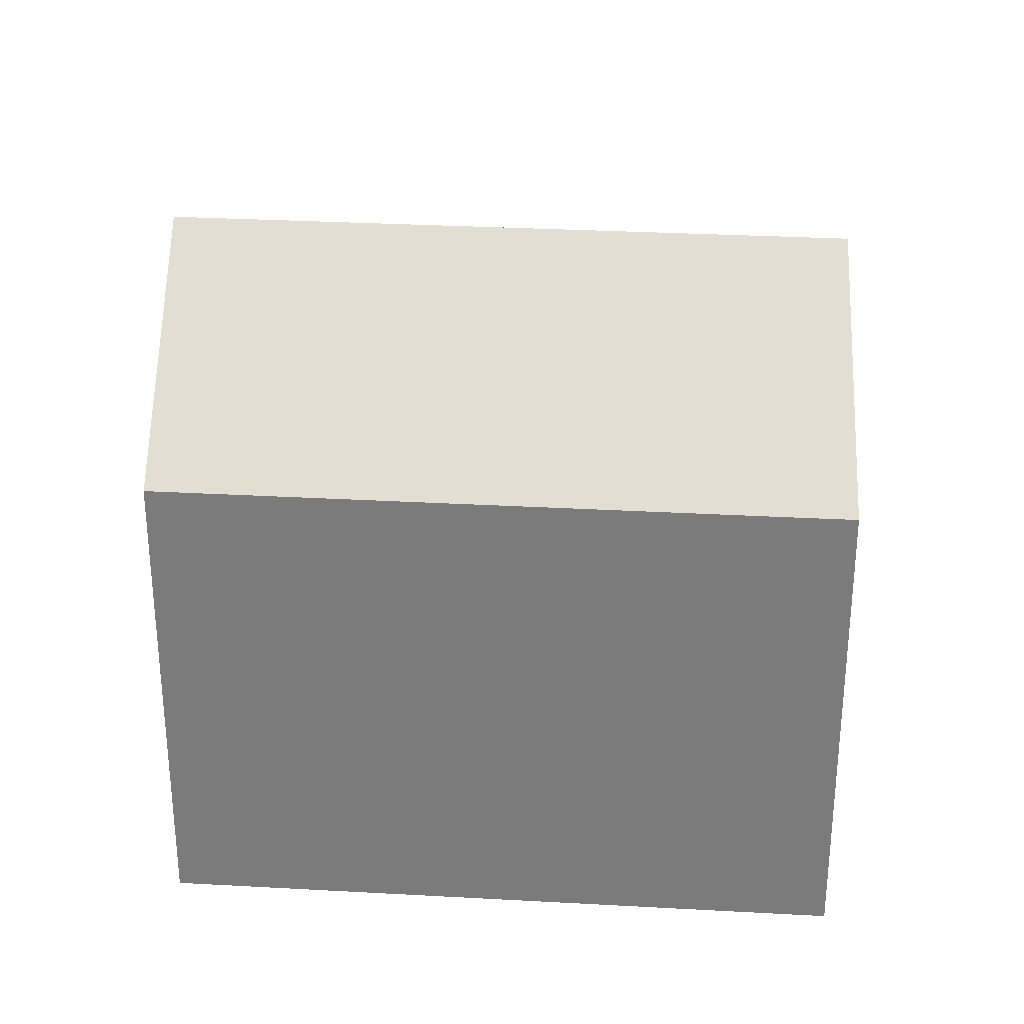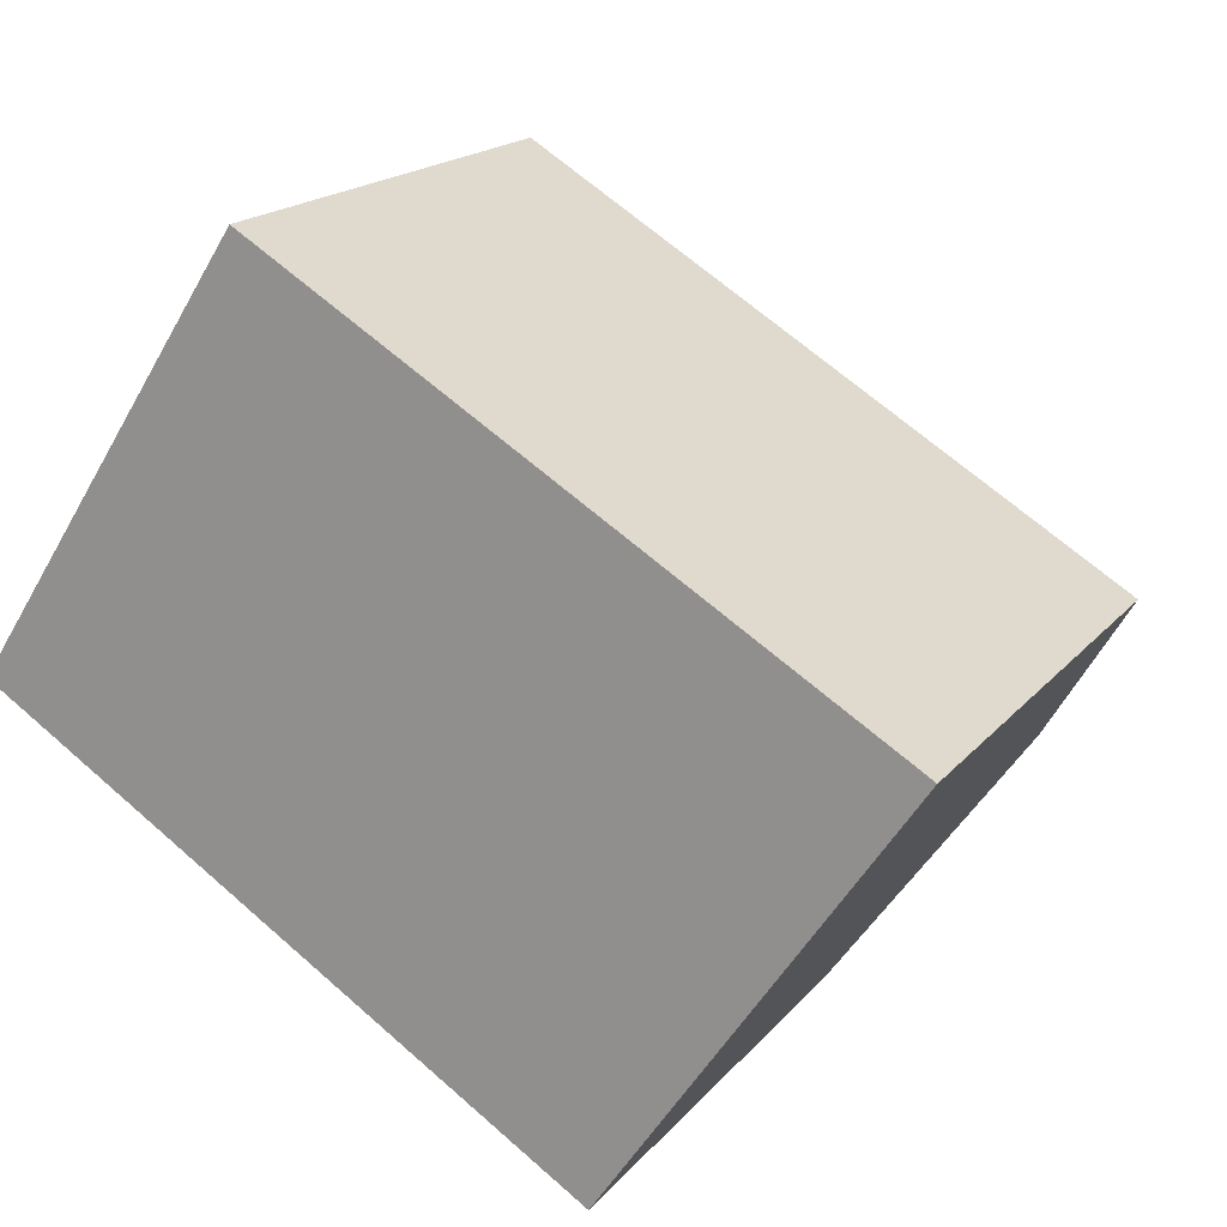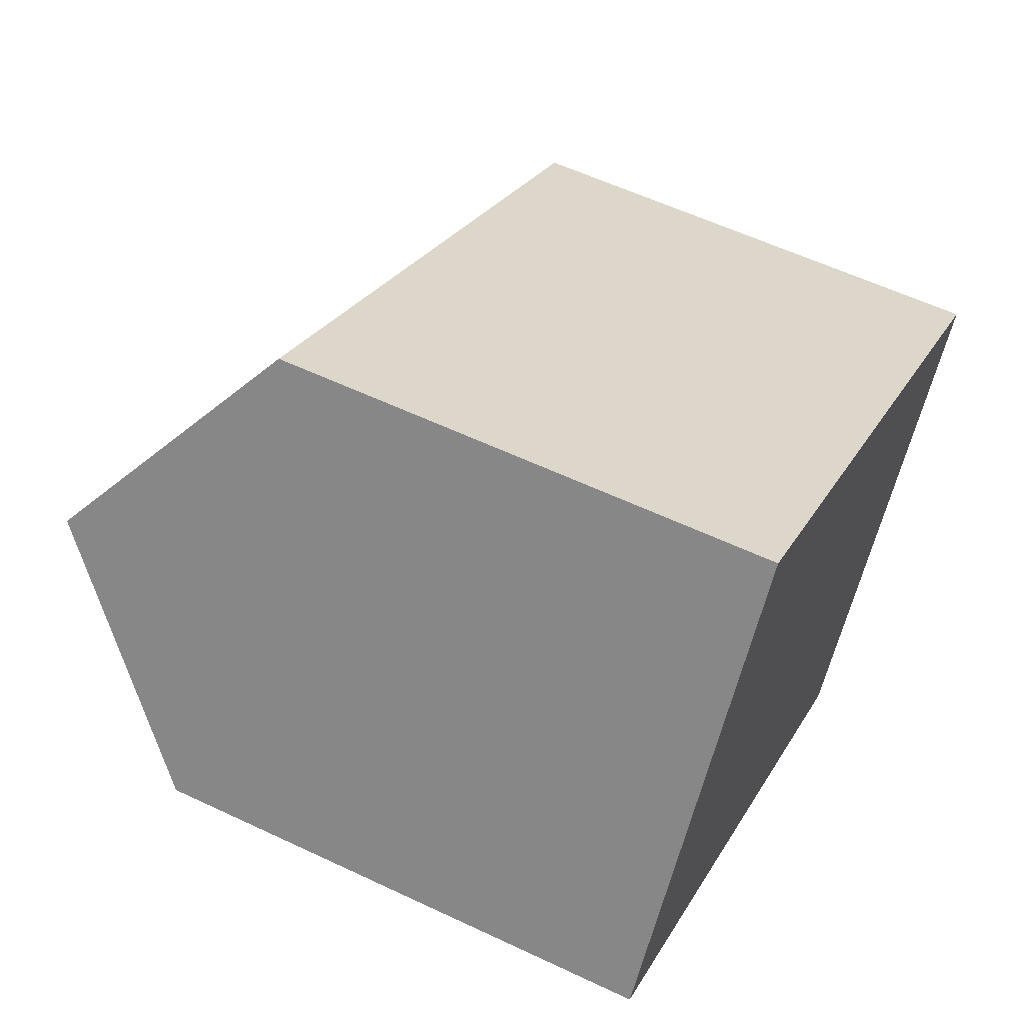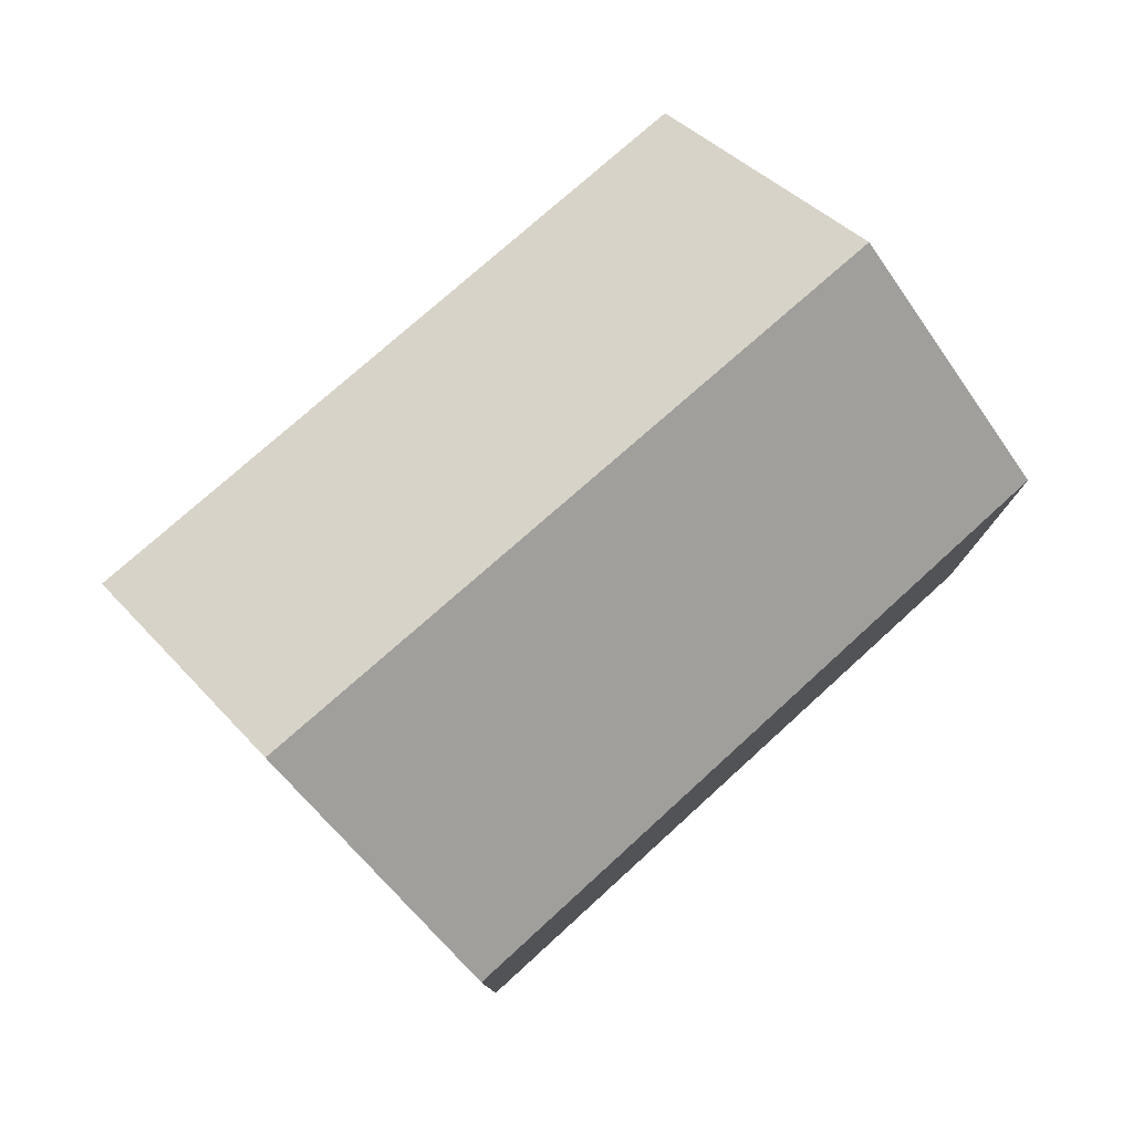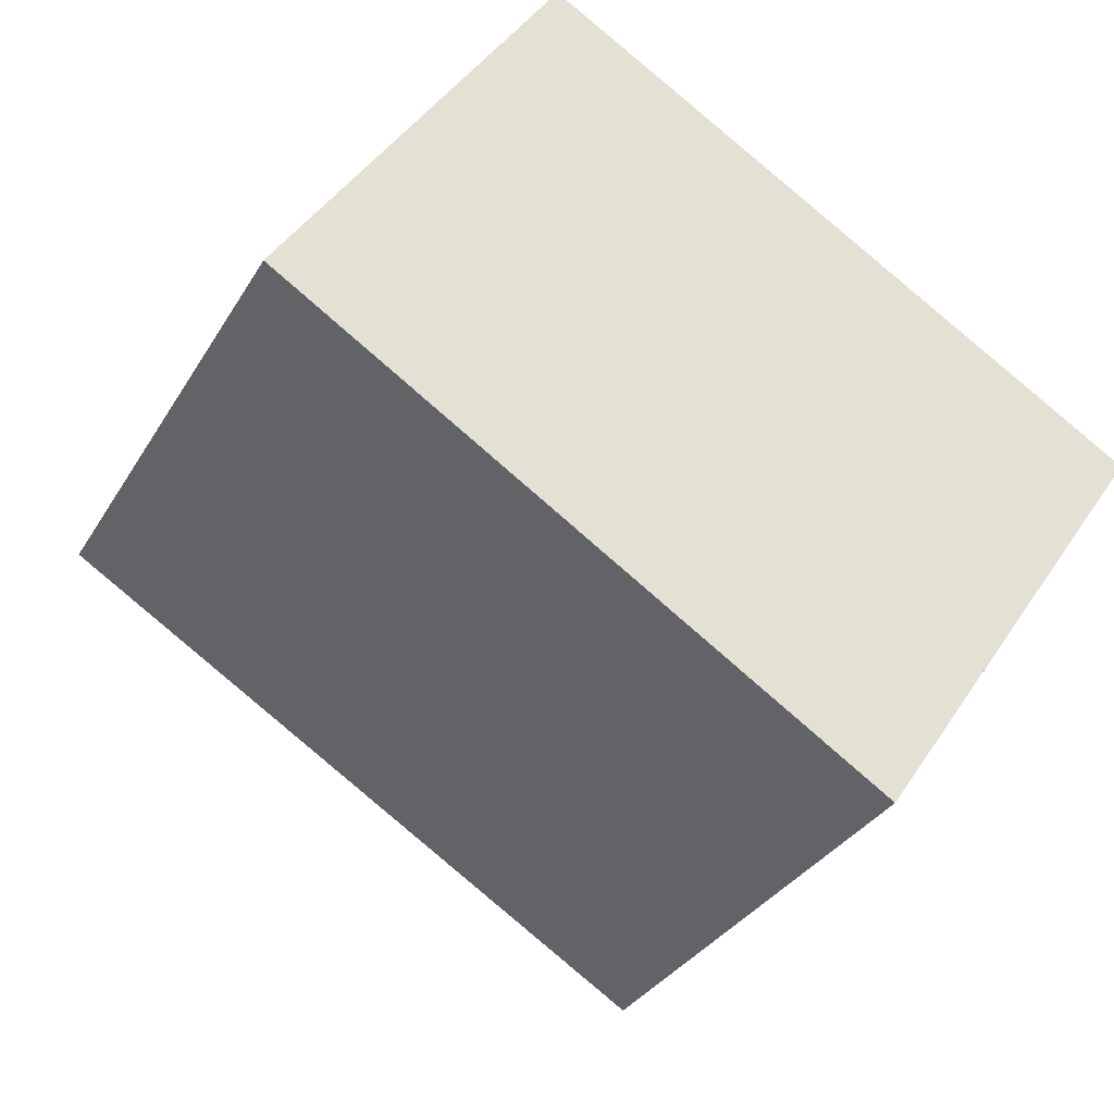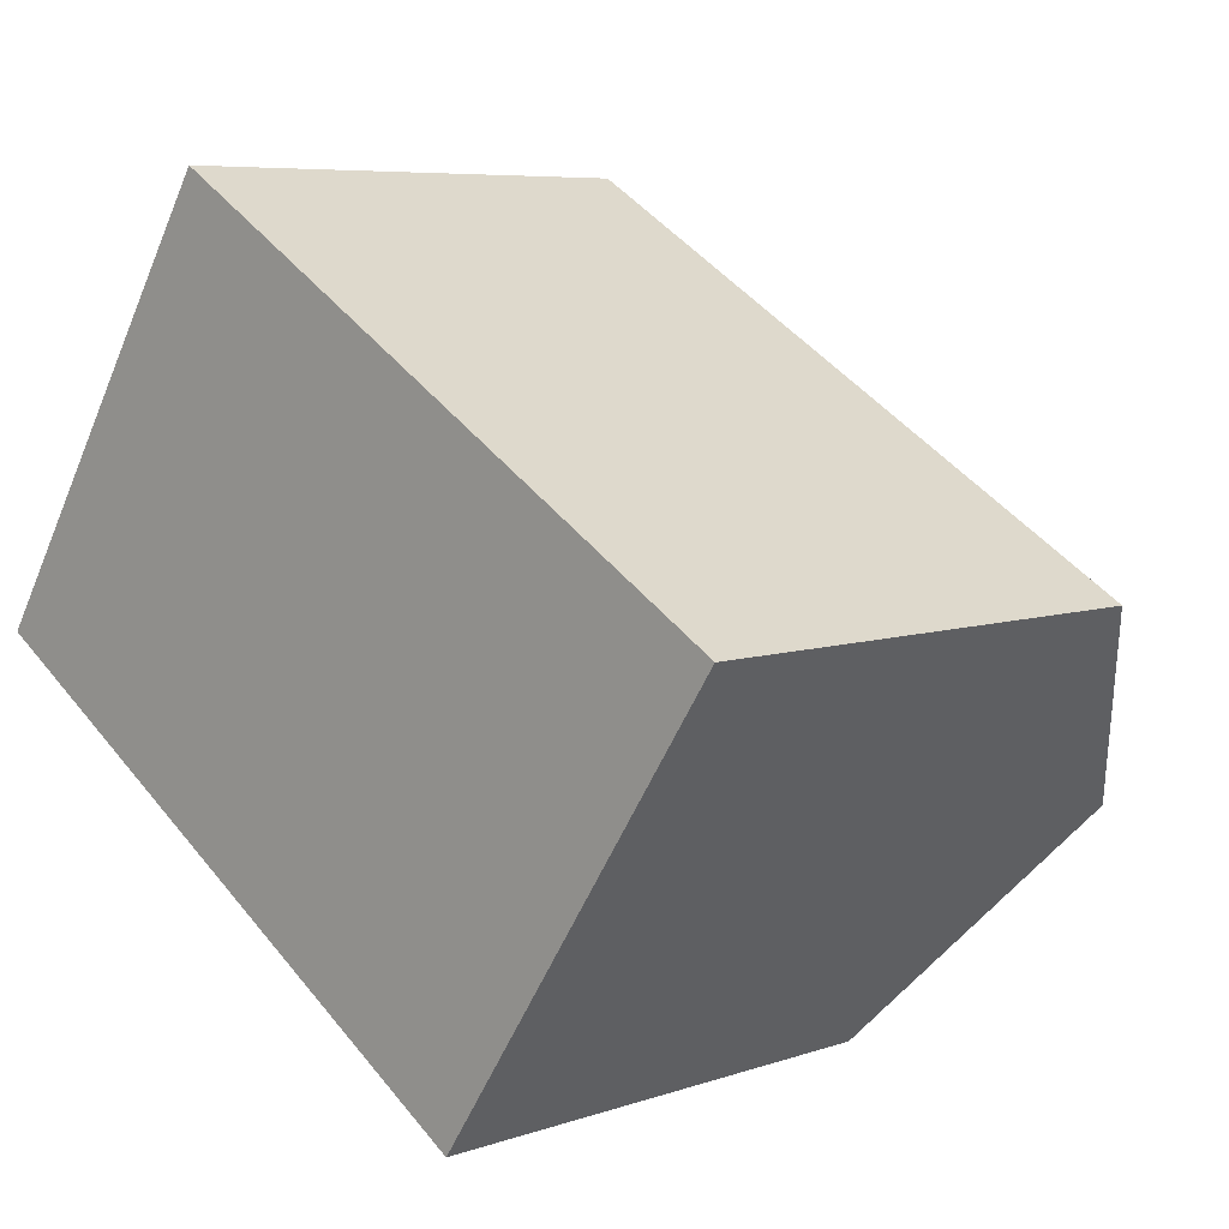
<metadata>
{"format":"obj","ext":"obj","renderer":"f3d","projection":"perspective","resolution":1024,"background":"white","views":[{"elev":31.0,"azim":35.7,"up":"+Y"},{"elev":17.9,"azim":26.6,"up":"+Z"},{"elev":58.1,"azim":-63.9,"up":"+Z"},{"elev":79.7,"azim":170.1,"up":"+Y"},{"elev":-32.2,"azim":-26.0,"up":"+Z"},{"elev":6.7,"azim":44.6,"up":"+Z"}]}
</metadata>
<code>
v  7.231 6.755 -1.559
v  8.426 4.949 0.666
v  8.65 4.95 0.53
v  2.683 4.95 4.142
v  1.311 6.755 2.024
v  5.79 4.922 -3.681
v  0 5.03 3.08e-16
v  0 0 0
v  2.683 -2.536e-16 4.142
v  1.311 -1.239e-16 2.024
v  8.426 -4.078e-17 0.666
v  8.65 -3.245e-17 0.53
v  5.79 2.254e-16 -3.681
v  7.231 9.546e-17 -1.559
g defaultobject
f 1 2 3
f 2 1 4
f 4 1 5
f 6 5 1
f 5 6 7
f 7 4 5
f 4 7 8
f 4 8 9
f 9 8 10
f 9 2 4
f 2 9 11
f 2 11 3
f 3 11 12
f 3 6 1
f 6 3 12
f 6 12 13
f 13 12 14
f 6 8 7
f 8 6 13
f 11 14 12
f 14 11 9
f 14 9 13
f 13 9 8
f 8 9 10

</code>
